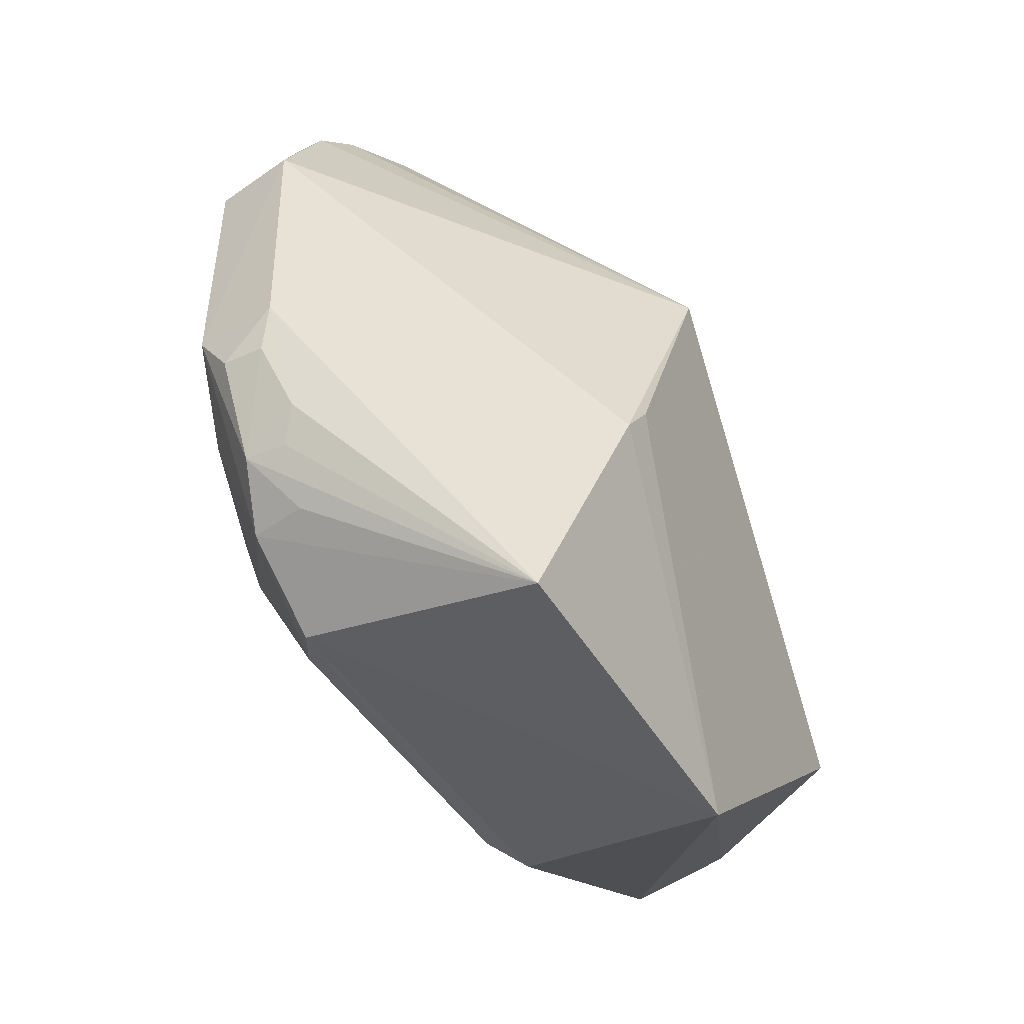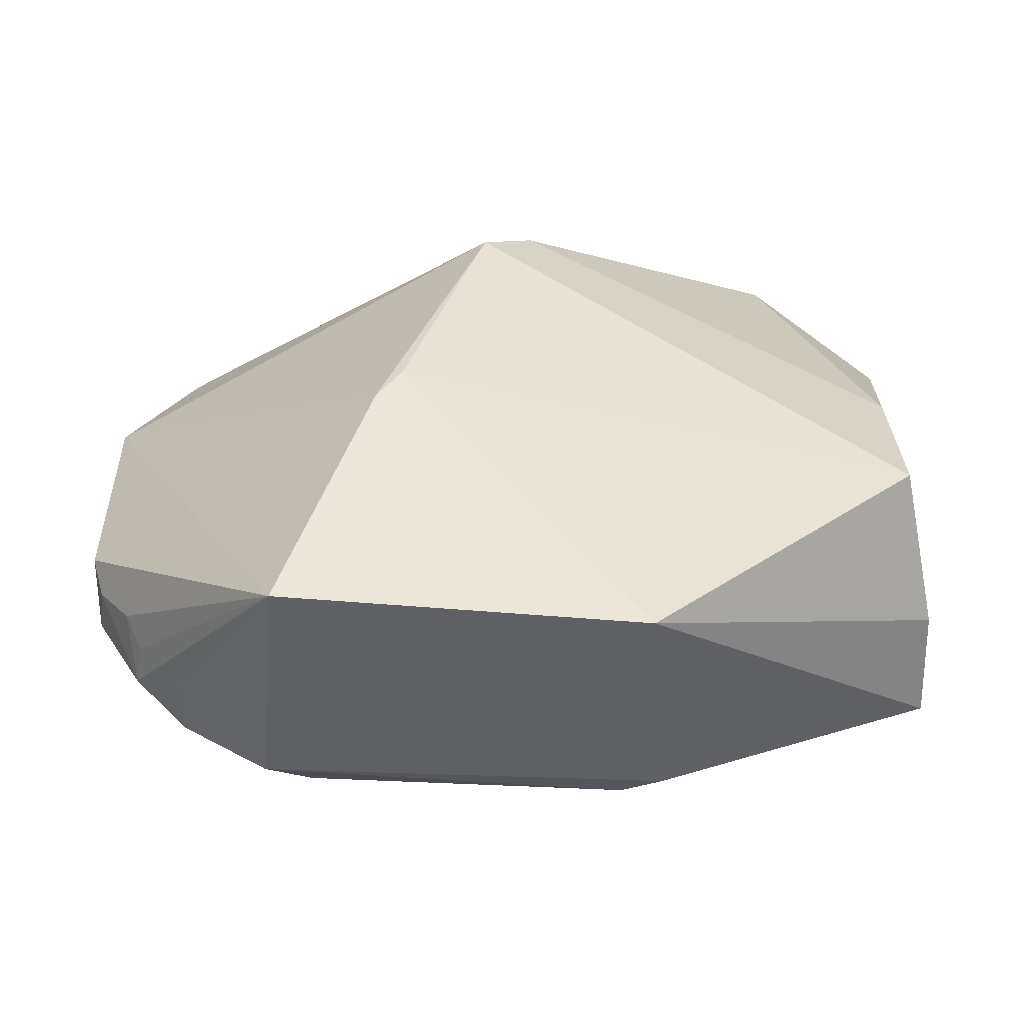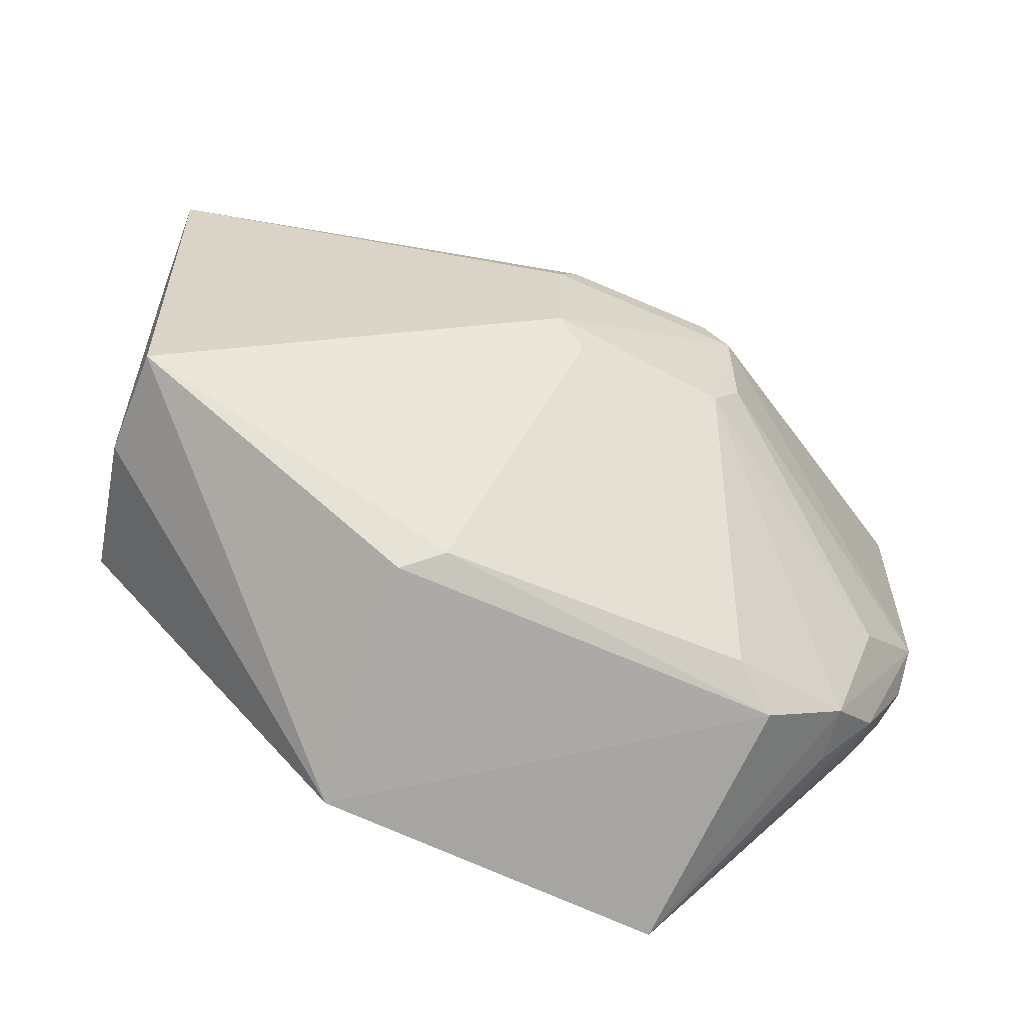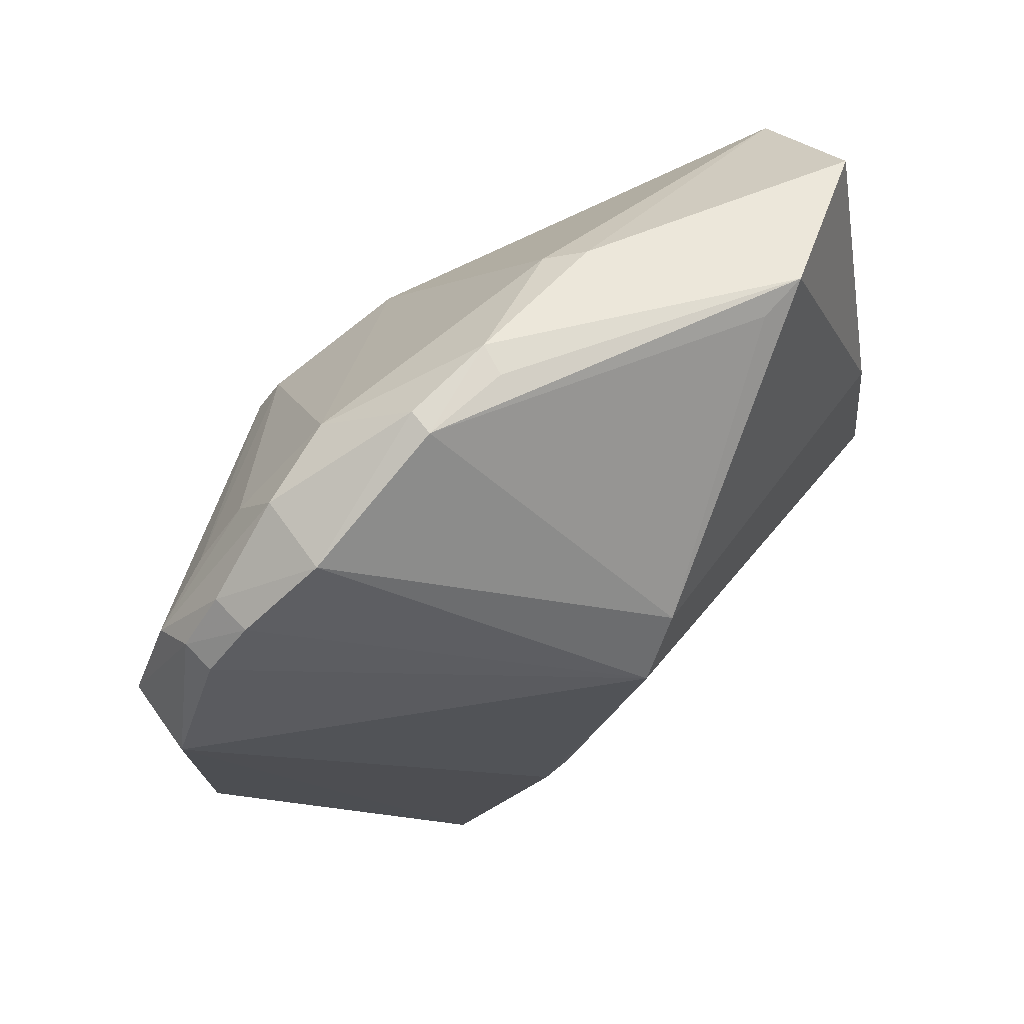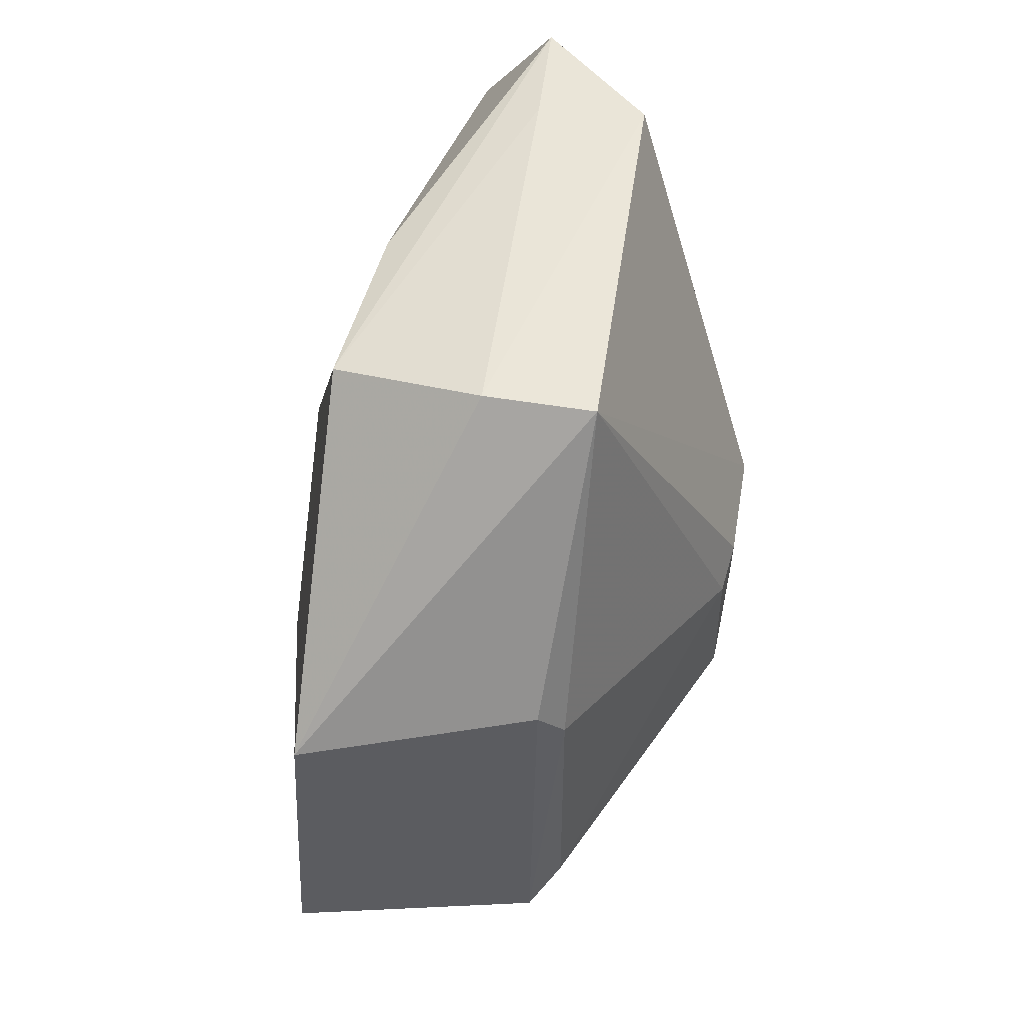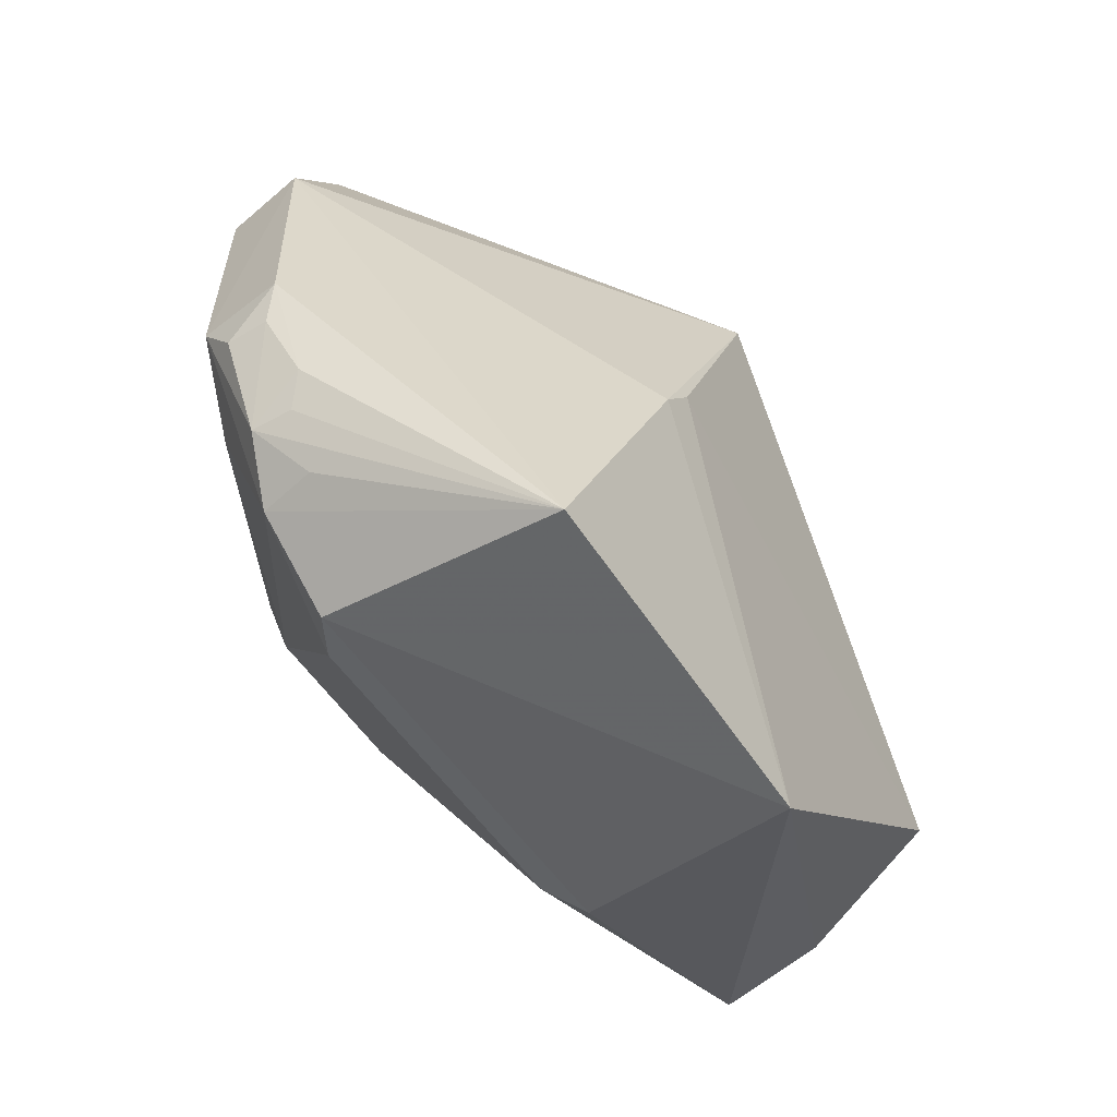
<metadata>
{"format":"obj","ext":"obj","renderer":"f3d","projection":"perspective","resolution":1024,"background":"white","views":[{"elev":-48.8,"azim":-146.7,"up":"+Y"},{"elev":-57.1,"azim":-91.5,"up":"+Y"},{"elev":-62.1,"azim":66.2,"up":"+Y"},{"elev":73.4,"azim":-129.8,"up":"+Y"},{"elev":53.1,"azim":8.3,"up":"+Z"},{"elev":-60.3,"azim":-143.1,"up":"+Y"}]}
</metadata>
<code>
v 0.01351 0.004644 0.02153
v 0.01693 -0.00138 0.01243
v 0.01335 0.008294 0.007476
v 0.01074 0.002942 0.0006062
v 0.007234 -0.01007 0.01407
v 0.01697 0.001267 0.00765
v 0.0135 -0.004709 0.02137
v 0.005415 0.004678 0.0114
v 0.01272 0.005318 0.001916
v 0.01264 -0.007183 0.003323
v 0.01688 0.002078 0.01189
v 0.01699 0.001352 0.0124
v 0.007319 -0.00363 0.02051
v 0.008973 0.00871 0.01801
v 0.006772 -0.01002 0.005728
v 0.0134 0.006873 0.004989
v 0.01068 0.008716 0.005281
v 0.01271 -0.002922 0.0008065
v 0.01678 -0.00206 0.008222
v 0.01278 -0.008639 0.01463
v 0.01685 0.002133 0.008244
v 0.01324 0.008282 0.01392
v 0.0109 -0.004555 0.02128
v 0.004868 0.003393 0.01022
v 0.01086 0.007295 0.02136
v 0.007845 0.0004957 0.02045
v 0.01336 0.005741 0.003644
v 0.01256 0.008611 0.005415
v 0.01116 0.009947 0.008925
v 0.01102 0.006184 0.002191
v 0.01265 0.002888 0.000743
v 0.01065 -0.003118 0.000695
v 0.01679 -0.001148 0.007524
v 0.01265 -0.00866 0.005362
v 0.01339 -0.008269 0.01372
v 0.005338 -0.002664 0.008317
v 0.01203 0.009815 0.01117
v 0.01261 0.008649 0.01471
v 0.01091 0.00464 0.02137
v 0.008844 0.008525 0.01683
v 0.01179 0.009954 0.008939
v 0.01186 0.006158 0.002124
v 0.01093 0.007364 0.003299
v 0.01206 -0.00614 0.002078
v 0.01342 -0.004404 0.002548
v 0.01339 -0.008056 0.006403
v 0.01676 -0.002275 0.01178
v 0.005466 -0.003598 0.007718
v 0.01125 0.009804 0.01101
v 0.01194 0.00728 0.003228
v 0.01201 -0.004 0.0009087
v 0.01128 -0.007274 0.003147
v 0.01066 -0.005433 0.001812
v 0.01111 -0.006148 0.002212
v 0.01103 -0.00405 0.0009874
f 12 7 2
f 12 1 7
f 12 11 1
f 12 2 6
f 12 6 11
f 19 6 2
f 20 7 5
f 21 11 6
f 21 3 11
f 21 16 3
f 22 11 3
f 22 1 11
f 23 7 1
f 23 13 5
f 23 5 7
f 24 13 8
f 24 8 17
f 26 14 8
f 26 8 13
f 26 25 14
f 26 13 25
f 27 6 9
f 27 9 16
f 27 21 6
f 27 16 21
f 28 16 9
f 28 3 16
f 29 17 8
f 30 4 24
f 31 9 6
f 31 6 18
f 31 18 4
f 32 15 4
f 32 4 18
f 33 18 6
f 33 6 19
f 34 15 10
f 34 20 5
f 34 5 15
f 35 7 20
f 35 20 34
f 36 5 13
f 36 13 24
f 37 14 25
f 37 22 3
f 38 25 1
f 38 1 22
f 38 37 25
f 38 22 37
f 39 23 1
f 39 1 25
f 39 25 13
f 39 13 23
f 40 29 8
f 40 8 14
f 40 14 29
f 41 28 17
f 41 17 29
f 41 29 37
f 41 37 3
f 41 3 28
f 42 4 30
f 42 31 4
f 42 9 31
f 43 30 24
f 43 24 17
f 43 42 30
f 44 18 10
f 45 33 19
f 45 19 10
f 45 10 18
f 45 18 33
f 46 34 10
f 46 10 19
f 46 35 34
f 47 19 2
f 47 2 7
f 47 7 35
f 47 46 19
f 47 35 46
f 48 15 5
f 48 5 36
f 48 4 15
f 48 36 24
f 48 24 4
f 49 37 29
f 49 29 14
f 49 14 37
f 50 28 9
f 50 9 42
f 50 42 43
f 50 43 17
f 50 17 28
f 51 32 18
f 51 18 44
f 52 44 10
f 52 10 15
f 52 15 44
f 53 15 32
f 54 53 44
f 54 44 15
f 54 15 53
f 55 51 44
f 55 44 53
f 55 53 32
f 55 32 51

</code>
